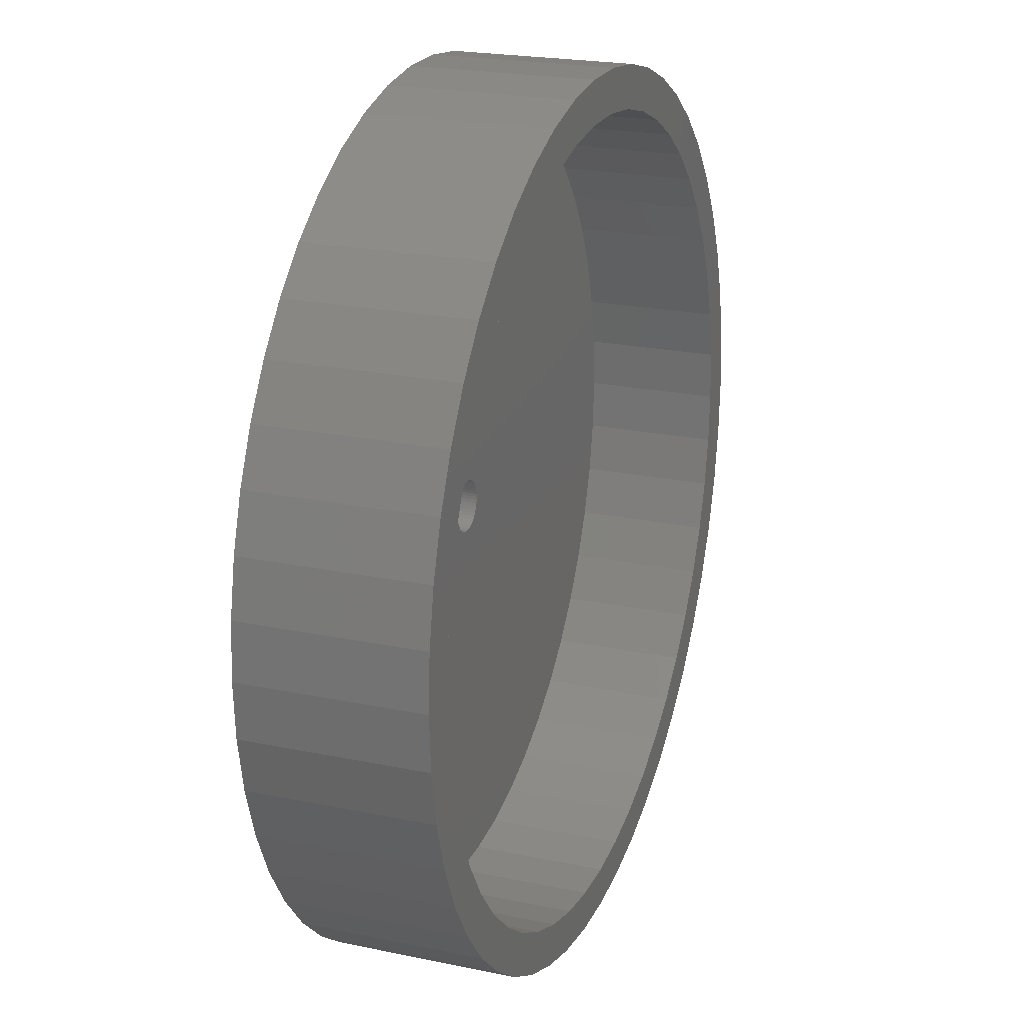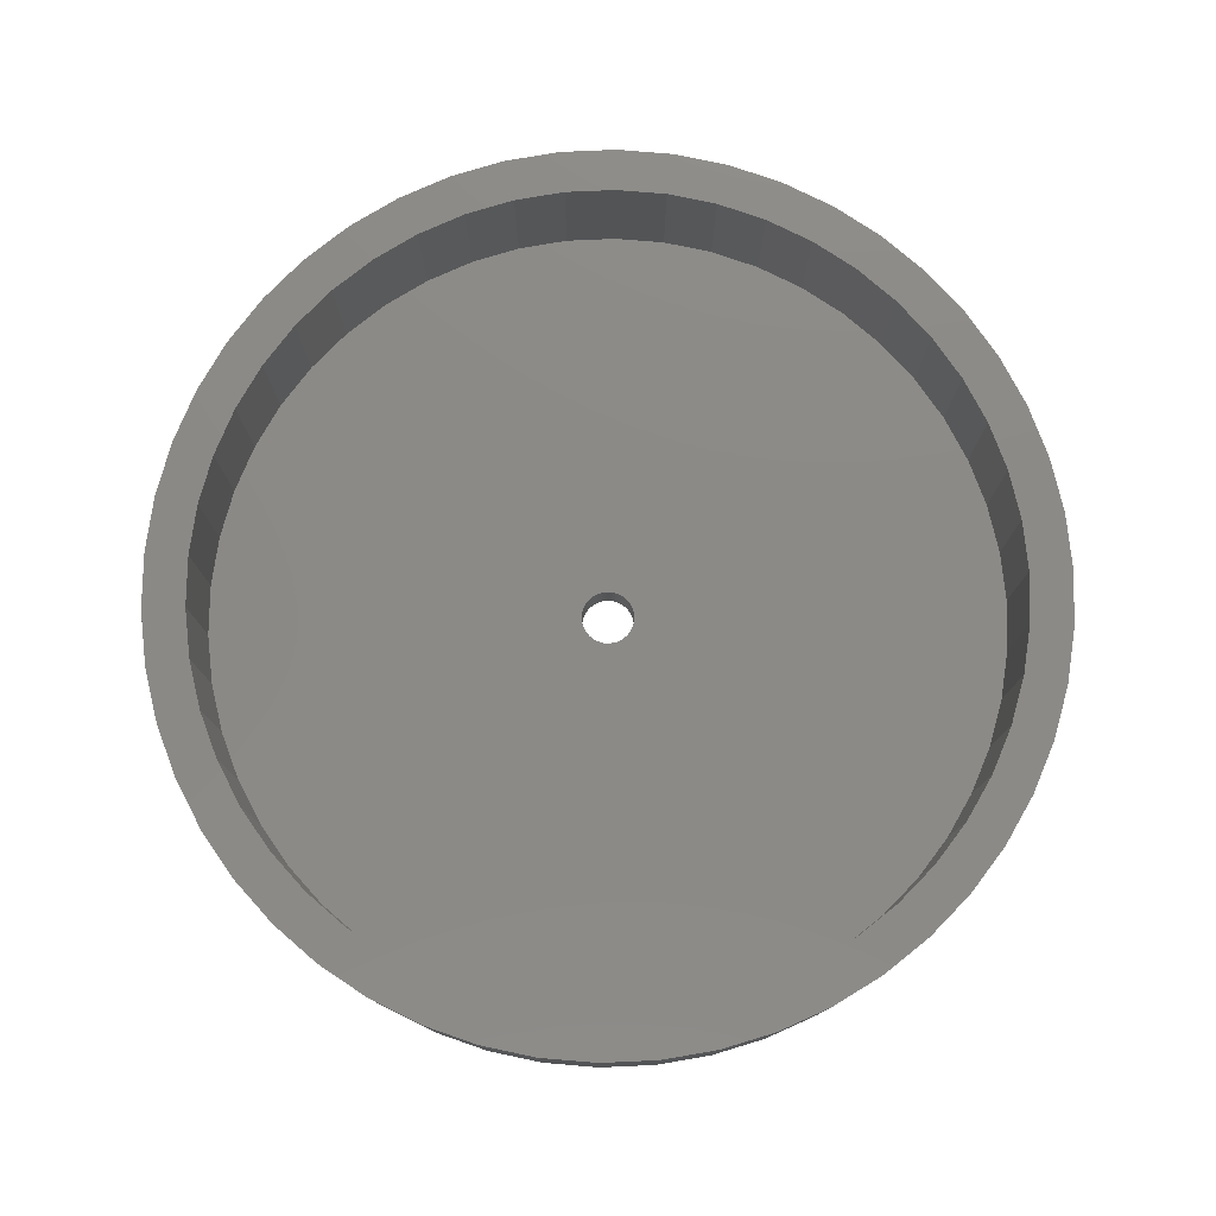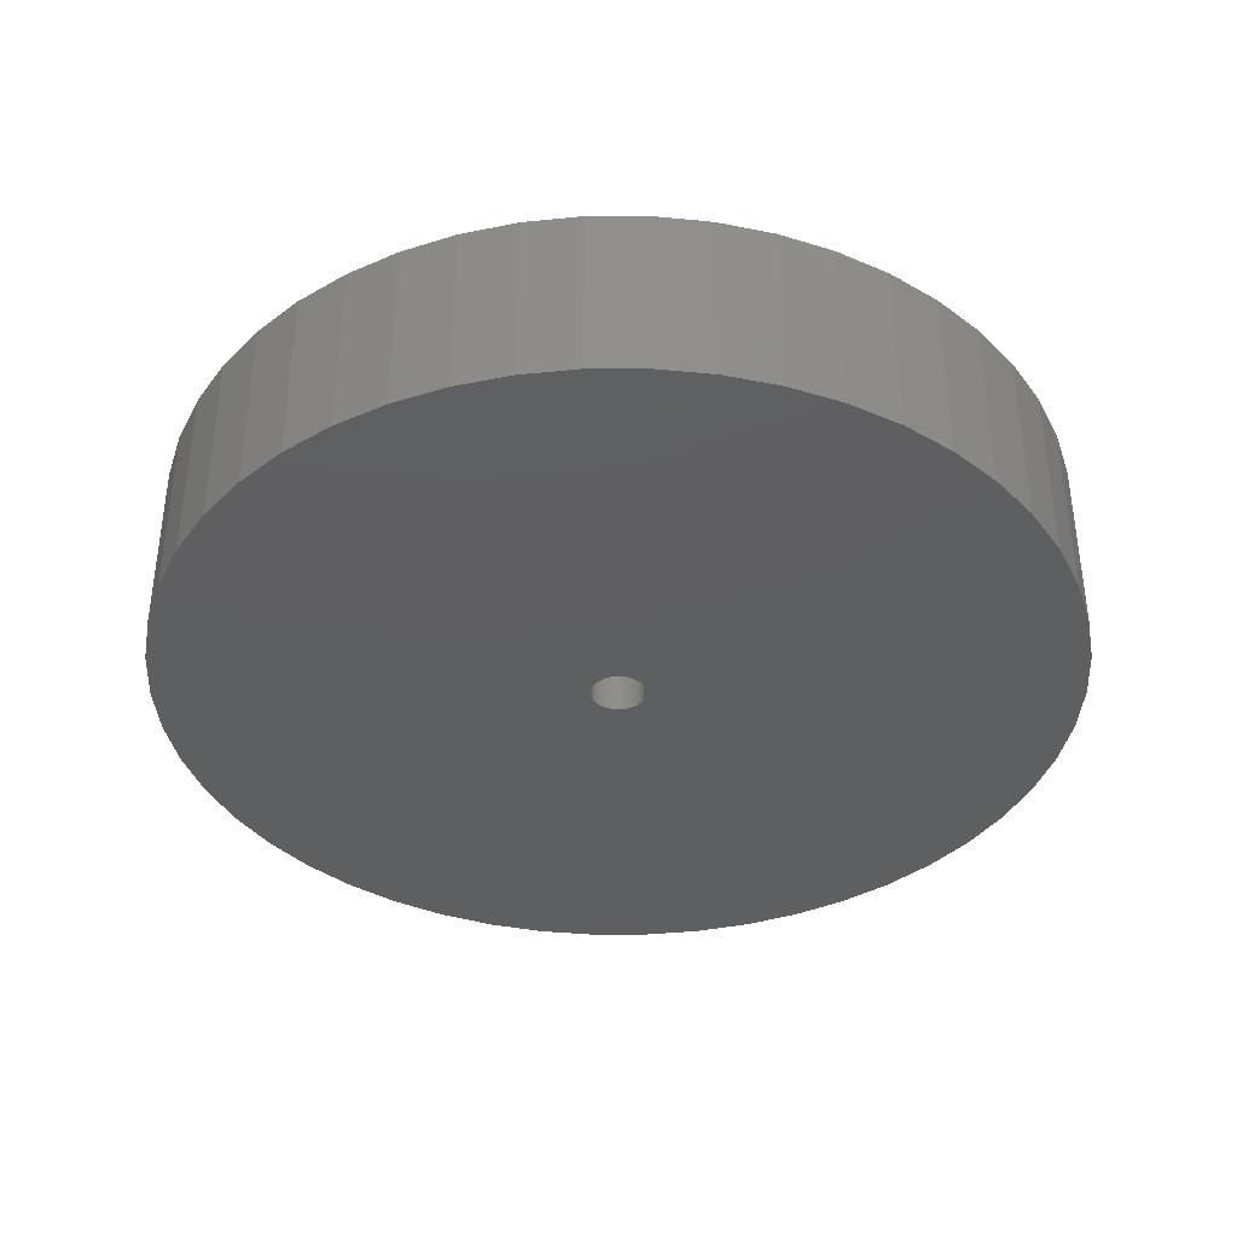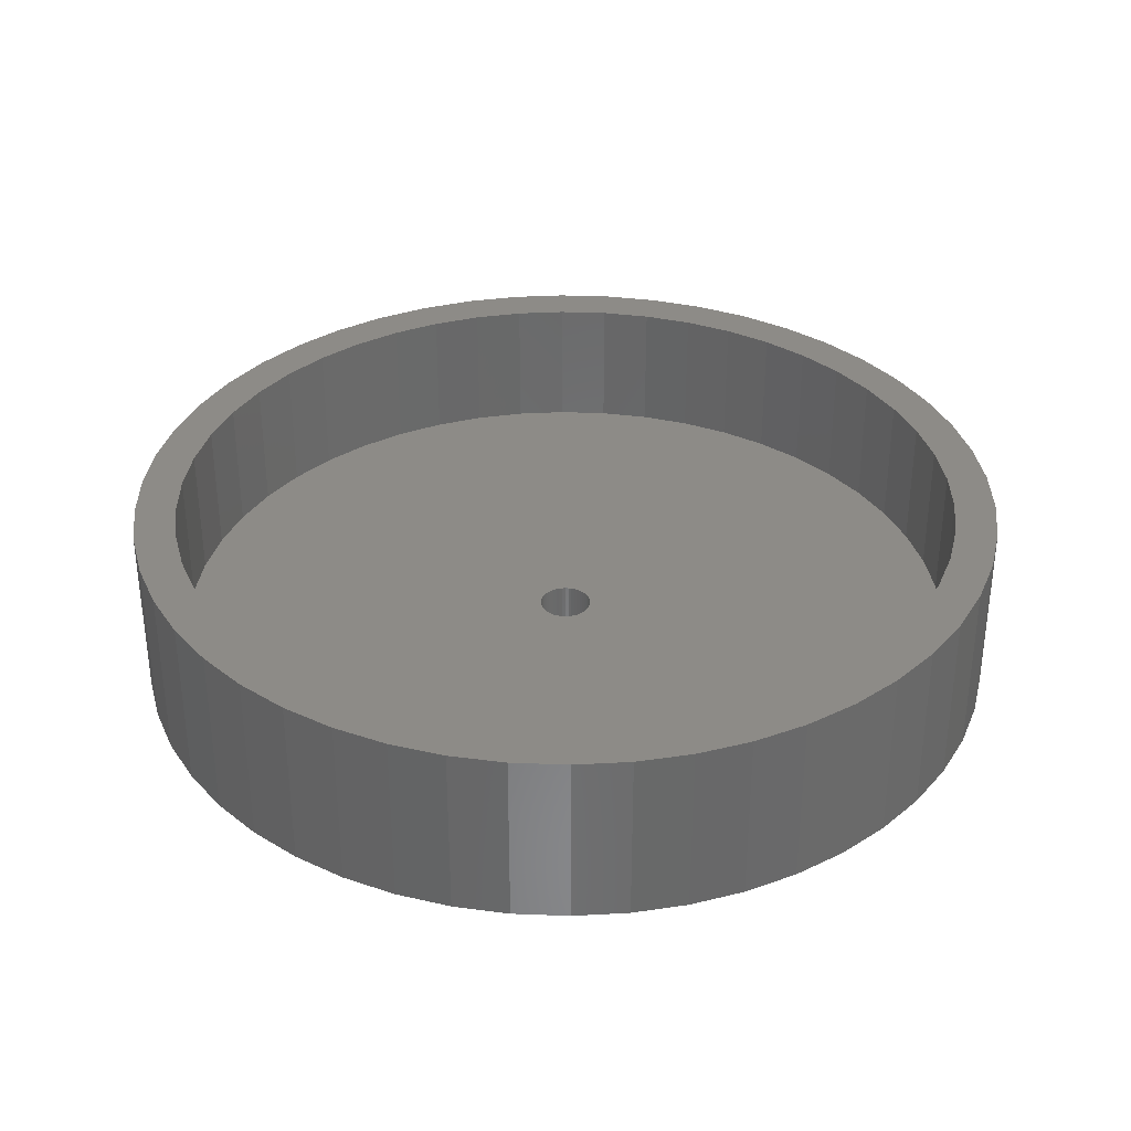
<metadata>
{"format":"stl","ext":"stl","renderer":"f3d","projection":"perspective","resolution":1024,"background":"white","views":[{"elev":21.9,"azim":-69.9,"up":"+Y"},{"elev":78.2,"azim":-38.5,"up":"+Z"},{"elev":-38.0,"azim":-79.1,"up":"+Z"},{"elev":34.2,"azim":-105.0,"up":"+Z"}]}
</metadata>
<code>
# stl→obj: 300 verts, 600 faces
v 20.88 2.638 8.5
v 20.39 5.235 0
v 20.39 5.235 8.5
v 20.88 2.638 0
v 21.05 0 8.5
v 21.05 0 0
v 13.42 16.22 0
v 11.28 17.77 8.5
v 13.42 16.22 8.5
v 11.28 17.77 0
v -13.42 -16.22 0
v -11.28 -17.77 8.5
v -13.42 -16.22 8.5
v -11.28 -17.77 0
v -3.944 20.68 0
v -6.505 20.02 8.5
v -3.944 20.68 8.5
v -6.505 20.02 0
v -21.05 0 0
v -20.88 2.638 8.5
v -20.88 2.638 0
v -21.05 0 8.5
v 18.45 10.14 8.5
v 17.03 12.37 0
v 17.03 12.37 8.5
v 18.45 10.14 0
v 20.88 -2.638 8.5
v 20.88 -2.638 0
v -19.57 -7.749 0
v -20.39 -5.235 8.5
v -20.39 -5.235 0
v -19.57 -7.749 8.5
v -1.322 -21.01 0
v 1.322 -21.01 8.5
v -1.322 -21.01 8.5
v 1.322 -21.01 0
v 6.505 -20.02 0
v 8.963 -19.05 8.5
v 6.505 -20.02 8.5
v 8.963 -19.05 0
v 11.28 -17.77 8.5
v 11.28 -17.77 0
v 15.34 -14.41 8.5
v 17.03 -12.37 0
v 17.03 -12.37 8.5
v 15.34 -14.41 0
v 1.25 0 0
v 1.24 -0.1567 0
v 20.39 -5.235 0
v 1.211 -0.3109 0
v 19.57 -7.749 0
v 1.24 0.1567 0
v 1.162 -0.4602 0
v 18.45 -10.14 0
v 1.095 -0.6022 0
v 1.211 0.3109 0
v 1.011 -0.7347 0
v 19.57 7.749 0
v 0.9112 -0.8557 0
v 13.42 -16.22 0
v 1.162 0.4602 0
v 0.7968 -0.9631 0
v 0.6698 -1.055 0
v 1.095 0.6022 0
v 0.5322 -1.131 0
v 0.3863 -1.189 0
v 3.944 -20.68 0
v 1.011 0.7347 0
v 0.2342 -1.228 0
v 15.34 14.41 0
v 0.9112 0.8557 0
v 0.07849 -1.248 0
v -0.07849 -1.248 0
v -0.2342 -1.228 0
v -3.944 -20.68 0
v -0.3863 -1.189 0
v -6.505 -20.02 0
v -0.5322 -1.131 0
v -8.963 -19.05 0
v -0.6698 -1.055 0
v -0.7968 -0.9631 0
v -15.34 -14.41 0
v -0.9112 -0.8557 0
v 0.7968 0.9631 0
v 0.6698 1.055 0
v 8.963 19.05 0
v 0.5322 1.131 0
v 6.505 20.02 0
v 0.3863 1.189 0
v 3.944 20.68 0
v 0.2342 1.228 0
v 1.322 21.01 0
v 0.07849 1.248 0
v -0.07849 1.248 0
v -1.322 21.01 0
v -0.2342 1.228 0
v -0.3863 1.189 0
v -0.5322 1.131 0
v -8.963 19.05 0
v -0.6698 1.055 0
v -11.28 17.77 0
v -0.7968 0.9631 0
v -13.42 16.22 0
v -0.9112 0.8557 0
v -15.34 14.41 0
v -1.011 0.7347 0
v -17.03 12.37 0
v -1.095 0.6022 0
v -18.45 10.14 0
v -1.162 0.4602 0
v -19.57 7.749 0
v -1.211 0.3109 0
v -20.39 5.235 0
v -1.24 0.1567 0
v -1.25 0 0
v -1.011 -0.7347 0
v -17.03 -12.37 0
v -1.095 -0.6022 0
v -18.45 -10.14 0
v -1.162 -0.4602 0
v -1.211 -0.3109 0
v -1.24 -0.1567 0
v -20.88 -2.638 0
v -11.28 17.77 8.5
v -8.963 19.05 8.5
v -15.34 14.41 8.5
v -17.03 12.37 8.5
v -18.45 10.14 8.5
v -19.57 7.749 8.5
v -20.39 5.235 8.5
v 15.34 14.41 8.5
v 19.57 7.749 8.5
v 3.944 20.68 8.5
v 6.505 20.02 8.5
v 8.963 19.05 8.5
v -1.322 21.01 8.5
v -20.88 -2.638 8.5
v -15.34 -14.41 8.5
v -18.45 -10.14 8.5
v -8.963 -19.05 8.5
v -3.944 -20.68 8.5
v -6.505 -20.02 8.5
v 3.944 -20.68 8.5
v 19.57 -7.749 8.5
v 20.39 -5.235 8.5
v 13.42 -16.22 8.5
v 18.45 -10.14 8.5
v -13.42 16.22 8.5
v -17.03 -12.37 8.5
v 19.05 0 8.5
v 18.9 2.388 8.5
v 18.45 4.738 8.5
v 18.9 -2.388 8.5
v 17.71 7.013 8.5
v 16.69 9.177 8.5
v 15.41 11.2 8.5
v 13.89 13.04 8.5
v 12.14 14.68 8.5
v 10.21 16.08 8.5
v 8.111 17.24 8.5
v 5.887 18.12 8.5
v 3.57 18.71 8.5
v 1.322 21.01 8.5
v 1.196 19.01 8.5
v -1.196 19.01 8.5
v -3.57 18.71 8.5
v -5.887 18.12 8.5
v -8.111 17.24 8.5
v -10.21 16.08 8.5
v -12.14 14.68 8.5
v -13.89 13.04 8.5
v -15.41 11.2 8.5
v -16.69 9.177 8.5
v -17.71 7.013 8.5
v -18.45 4.738 8.5
v -18.9 2.388 8.5
v 18.45 -4.738 8.5
v 17.71 -7.013 8.5
v 16.69 -9.177 8.5
v 15.41 -11.2 8.5
v 13.89 -13.04 8.5
v 12.14 -14.68 8.5
v 10.21 -16.08 8.5
v 8.111 -17.24 8.5
v 5.887 -18.12 8.5
v 3.57 -18.71 8.5
v 1.196 -19.01 8.5
v -1.196 -19.01 8.5
v -3.57 -18.71 8.5
v -5.887 -18.12 8.5
v -8.111 -17.24 8.5
v -10.21 -16.08 8.5
v -12.14 -14.68 8.5
v -13.89 -13.04 8.5
v -15.41 -11.2 8.5
v -16.69 -9.177 8.5
v -17.71 -7.013 8.5
v -18.45 -4.738 8.5
v -18.9 -2.388 8.5
v -19.05 0 8.5
v 18.9 2.388 2
v 18.45 4.738 2
v 19.05 0 2
v 10.21 16.08 2
v 12.14 14.68 2
v -10.21 -16.08 2
v -12.14 -14.68 2
v -5.887 18.12 2
v -3.57 18.71 2
v 16.69 -9.177 2
v 17.71 -7.013 2
v -18.9 2.388 2
v -19.05 0 2
v -18.45 4.738 2
v 16.69 9.177 2
v 15.41 11.2 2
v 18.9 -2.388 2
v -18.45 -4.738 2
v -17.71 -7.013 2
v -16.69 -9.177 2
v -15.41 -11.2 2
v -3.57 -18.71 2
v -5.887 -18.12 2
v -1.196 -19.01 2
v 3.57 -18.71 2
v 1.196 -19.01 2
v 8.111 -17.24 2
v 5.887 -18.12 2
v 10.21 -16.08 2
v 13.89 -13.04 2
v 15.41 -11.2 2
v 1.25 0 2
v 1.24 0.1567 2
v 1.211 0.3109 2
v 17.71 7.013 2
v 1.24 -0.1567 2
v 1.162 0.4602 2
v 18.45 -4.738 2
v 1.095 0.6022 2
v 1.211 -0.3109 2
v 1.011 0.7347 2
v 13.89 13.04 2
v 0.9112 0.8557 2
v 1.162 -0.4602 2
v 0.7968 0.9631 2
v 0.6698 1.055 2
v 8.111 17.24 2
v 1.095 -0.6022 2
v 0.5322 1.131 2
v 5.887 18.12 2
v 0.3863 1.189 2
v 3.57 18.71 2
v 1.011 -0.7347 2
v 0.2342 1.228 2
v 1.196 19.01 2
v 0.07849 1.248 2
v -0.07849 1.248 2
v -1.196 19.01 2
v -0.2342 1.228 2
v -0.3863 1.189 2
v -0.5322 1.131 2
v -8.111 17.24 2
v -0.6698 1.055 2
v -10.21 16.08 2
v -0.7968 0.9631 2
v -12.14 14.68 2
v -0.9112 0.8557 2
v -13.89 13.04 2
v -1.011 0.7347 2
v 0.9112 -0.8557 2
v 12.14 -14.68 2
v 0.7968 -0.9631 2
v 0.6698 -1.055 2
v 0.5322 -1.131 2
v 0.3863 -1.189 2
v 0.2342 -1.228 2
v 0.07849 -1.248 2
v -0.07849 -1.248 2
v -0.2342 -1.228 2
v -0.3863 -1.189 2
v -0.5322 -1.131 2
v -8.111 -17.24 2
v -0.6698 -1.055 2
v -0.7968 -0.9631 2
v -0.9112 -0.8557 2
v -13.89 -13.04 2
v -1.011 -0.7347 2
v -1.095 -0.6022 2
v -1.162 -0.4602 2
v -1.211 -0.3109 2
v -1.24 -0.1567 2
v -18.9 -2.388 2
v -1.25 0 2
v -15.41 11.2 2
v -1.095 0.6022 2
v -16.69 9.177 2
v -1.162 0.4602 2
v -17.71 7.013 2
v -1.211 0.3109 2
v -1.24 0.1567 2
f 1 2 3
f 2 1 4
f 5 4 1
f 4 5 6
f 7 8 9
f 8 7 10
f 11 12 13
f 12 11 14
f 15 16 17
f 16 15 18
f 19 20 21
f 20 19 22
f 23 24 25
f 24 23 26
f 27 6 5
f 6 27 28
f 29 30 31
f 30 29 32
f 33 34 35
f 34 33 36
f 37 38 39
f 38 37 40
f 40 41 38
f 41 40 42
f 43 44 45
f 44 43 46
f 47 6 28
f 48 28 49
f 6 47 4
f 50 49 51
f 52 4 47
f 53 51 54
f 4 52 2
f 55 54 44
f 56 2 52
f 57 44 46
f 2 56 58
f 59 46 60
f 61 58 56
f 62 60 42
f 58 61 26
f 63 42 40
f 64 26 61
f 65 40 37
f 26 64 24
f 66 37 67
f 68 24 64
f 69 67 36
f 24 68 70
f 71 70 68
f 28 48 47
f 49 50 48
f 51 53 50
f 54 55 53
f 44 57 55
f 46 59 57
f 60 62 59
f 42 63 62
f 40 65 63
f 37 66 65
f 67 69 66
f 36 72 69
f 36 73 72
f 33 73 36
f 73 33 74
f 75 74 33
f 74 75 76
f 77 76 75
f 76 77 78
f 79 78 77
f 78 79 80
f 14 80 79
f 80 14 81
f 11 81 14
f 82 83 11
f 81 11 83
f 70 71 7
f 84 7 71
f 7 84 10
f 85 10 84
f 10 85 86
f 87 86 85
f 86 87 88
f 89 88 87
f 88 89 90
f 91 90 89
f 90 91 92
f 93 92 91
f 94 92 93
f 95 94 96
f 15 96 97
f 18 97 98
f 99 98 100
f 101 100 102
f 103 102 104
f 105 104 106
f 107 106 108
f 109 108 110
f 111 110 112
f 113 112 114
f 94 95 92
f 21 114 115
f 83 82 116
f 117 116 82
f 96 15 95
f 116 117 118
f 97 18 15
f 119 118 117
f 98 99 18
f 118 119 120
f 100 101 99
f 29 120 119
f 102 103 101
f 120 29 121
f 104 105 103
f 31 121 29
f 106 107 105
f 121 31 122
f 108 109 107
f 123 122 31
f 110 111 109
f 122 123 115
f 112 113 111
f 19 115 123
f 114 21 113
f 115 19 21
f 99 124 125
f 124 99 101
f 107 126 105
f 126 107 127
f 109 127 107
f 127 109 128
f 113 129 111
f 129 113 130
f 25 70 131
f 70 25 24
f 3 58 132
f 58 3 2
f 88 133 134
f 133 88 90
f 86 134 135
f 134 86 88
f 95 17 136
f 17 95 15
f 31 137 123
f 137 31 30
f 82 13 138
f 13 82 11
f 119 32 29
f 32 119 139
f 14 140 12
f 140 14 79
f 77 141 142
f 141 77 75
f 36 143 34
f 143 36 67
f 144 49 145
f 49 144 51
f 67 39 143
f 39 67 37
f 42 146 41
f 146 42 60
f 45 54 147
f 54 45 44
f 123 22 19
f 22 123 137
f 18 125 16
f 125 18 99
f 103 126 148
f 126 103 105
f 101 148 124
f 148 101 103
f 111 128 109
f 128 111 129
f 21 130 113
f 130 21 20
f 70 9 131
f 9 70 7
f 132 26 23
f 26 132 58
f 10 135 8
f 135 10 86
f 82 149 117
f 149 82 138
f 79 142 140
f 142 79 77
f 75 35 141
f 35 75 33
f 145 28 27
f 28 145 49
f 60 43 146
f 43 60 46
f 147 51 144
f 51 147 54
f 150 5 1
f 151 1 3
f 5 150 27
f 152 3 132
f 153 27 150
f 27 153 145
f 1 151 150
f 3 152 151
f 154 132 23
f 132 154 152
f 155 23 25
f 23 155 154
f 25 156 155
f 131 156 25
f 131 157 156
f 9 157 131
f 9 158 157
f 8 158 9
f 8 159 158
f 135 159 8
f 135 160 159
f 134 160 135
f 134 161 160
f 133 161 134
f 133 162 161
f 163 162 133
f 163 164 162
f 163 165 164
f 136 165 163
f 136 166 165
f 17 166 136
f 17 167 166
f 16 167 17
f 16 168 167
f 125 168 16
f 125 169 168
f 124 169 125
f 124 170 169
f 148 170 124
f 148 171 170
f 126 171 148
f 126 172 171
f 127 172 126
f 172 127 173
f 128 173 127
f 173 128 174
f 129 174 128
f 174 129 175
f 130 175 129
f 175 130 176
f 177 145 153
f 145 177 144
f 178 144 177
f 144 178 147
f 179 147 178
f 147 179 45
f 180 45 179
f 180 43 45
f 181 43 180
f 181 146 43
f 182 146 181
f 182 41 146
f 183 41 182
f 183 38 41
f 184 38 183
f 184 39 38
f 185 39 184
f 185 143 39
f 186 143 185
f 186 34 143
f 187 34 186
f 188 34 187
f 188 35 34
f 189 35 188
f 189 141 35
f 190 141 189
f 190 142 141
f 191 142 190
f 191 140 142
f 192 140 191
f 192 12 140
f 193 12 192
f 193 13 12
f 194 13 193
f 194 138 13
f 195 138 194
f 149 195 196
f 195 149 138
f 139 196 197
f 196 139 149
f 32 197 198
f 30 198 199
f 137 199 200
f 20 176 130
f 197 32 139
f 176 20 200
f 198 30 32
f 22 200 20
f 199 137 30
f 200 22 137
f 92 136 163
f 136 92 95
f 90 163 133
f 163 90 92
f 117 139 119
f 139 117 149
f 201 152 202
f 152 201 151
f 203 151 201
f 151 203 150
f 204 158 159
f 158 204 205
f 206 193 192
f 193 206 207
f 208 166 167
f 166 208 209
f 210 178 211
f 178 210 179
f 200 212 176
f 212 200 213
f 176 214 175
f 214 176 212
f 215 156 216
f 156 215 155
f 217 150 203
f 150 217 153
f 197 218 198
f 218 197 219
f 195 220 196
f 220 195 221
f 222 190 189
f 190 222 223
f 224 189 188
f 189 224 222
f 225 187 186
f 187 225 226
f 227 185 184
f 185 227 228
f 229 184 183
f 184 229 227
f 230 180 231
f 180 230 181
f 232 203 201
f 233 201 202
f 203 232 217
f 234 202 235
f 236 217 232
f 237 235 215
f 217 236 238
f 239 215 216
f 240 238 236
f 241 216 242
f 238 240 211
f 243 242 205
f 244 211 240
f 245 205 204
f 211 244 210
f 246 204 247
f 248 210 244
f 249 247 250
f 210 248 231
f 251 250 252
f 253 231 248
f 231 253 230
f 201 233 232
f 202 234 233
f 254 252 255
f 235 237 234
f 215 239 237
f 216 241 239
f 242 243 241
f 205 245 243
f 204 246 245
f 247 249 246
f 250 251 249
f 252 254 251
f 255 256 254
f 255 257 256
f 258 257 255
f 257 258 259
f 209 259 258
f 259 209 260
f 208 260 209
f 260 208 261
f 262 261 208
f 261 262 263
f 264 263 262
f 263 264 265
f 266 265 264
f 265 266 267
f 268 267 266
f 267 268 269
f 270 230 253
f 230 270 271
f 272 271 270
f 271 272 229
f 273 229 272
f 229 273 227
f 274 227 273
f 227 274 228
f 275 228 274
f 228 275 225
f 276 225 275
f 225 276 226
f 277 226 276
f 278 226 277
f 224 278 279
f 222 279 280
f 223 280 281
f 282 281 283
f 206 283 284
f 207 284 285
f 286 285 287
f 221 287 288
f 220 288 289
f 278 224 226
f 219 289 290
f 218 290 291
f 292 291 293
f 294 269 268
f 279 222 224
f 269 294 295
f 280 223 222
f 296 295 294
f 281 282 223
f 295 296 297
f 283 206 282
f 298 297 296
f 284 207 206
f 297 298 299
f 285 286 207
f 214 299 298
f 287 221 286
f 299 214 300
f 288 220 221
f 212 300 214
f 289 219 220
f 300 212 293
f 290 218 219
f 213 293 212
f 291 292 218
f 293 213 292
f 264 168 169
f 168 264 262
f 172 268 171
f 268 172 294
f 173 294 172
f 294 173 296
f 175 298 174
f 298 175 214
f 216 157 242
f 157 216 156
f 235 155 215
f 155 235 154
f 252 161 162
f 161 252 250
f 255 162 164
f 162 255 252
f 247 159 160
f 159 247 204
f 198 292 199
f 292 198 218
f 196 219 197
f 219 196 220
f 226 188 187
f 188 226 224
f 282 192 191
f 192 282 206
f 211 177 238
f 177 211 178
f 228 186 185
f 186 228 225
f 230 182 181
f 182 230 271
f 271 183 182
f 183 271 229
f 231 179 210
f 179 231 180
f 199 213 200
f 213 199 292
f 262 167 168
f 167 262 208
f 268 170 171
f 170 268 266
f 266 169 170
f 169 266 264
f 174 296 173
f 296 174 298
f 205 157 158
f 157 205 242
f 202 154 235
f 154 202 152
f 250 160 161
f 160 250 247
f 258 164 165
f 164 258 255
f 209 165 166
f 165 209 258
f 207 194 193
f 194 207 286
f 194 221 195
f 221 194 286
f 223 191 190
f 191 223 282
f 238 153 217
f 153 238 177
f 52 234 56
f 234 52 233
f 47 233 52
f 233 47 232
f 85 245 246
f 245 85 84
f 80 284 283
f 284 80 81
f 53 240 50
f 240 53 244
f 97 259 260
f 259 97 96
f 287 118 288
f 118 287 116
f 291 115 293
f 115 291 122
f 64 241 68
f 241 64 239
f 50 236 48
f 236 50 240
f 290 122 291
f 122 290 121
f 74 280 279
f 280 74 76
f 73 279 278
f 279 73 74
f 69 277 276
f 277 69 72
f 59 253 57
f 253 59 270
f 100 261 263
f 261 100 98
f 102 263 265
f 263 102 100
f 295 106 269
f 106 295 108
f 299 110 297
f 110 299 112
f 61 239 64
f 239 61 237
f 91 251 254
f 251 91 89
f 87 246 249
f 246 87 85
f 96 257 259
f 257 96 94
f 48 232 47
f 232 48 236
f 289 121 290
f 121 289 120
f 81 285 284
f 285 81 83
f 72 278 277
f 278 72 73
f 76 281 280
f 281 76 78
f 66 276 275
f 276 66 69
f 59 272 270
f 272 59 62
f 63 274 273
f 274 63 65
f 55 244 53
f 244 55 248
f 98 260 261
f 260 98 97
f 269 104 267
f 104 269 106
f 104 265 267
f 265 104 102
f 300 112 299
f 112 300 114
f 293 114 300
f 114 293 115
f 297 108 295
f 108 297 110
f 68 243 71
f 243 68 241
f 84 243 245
f 243 84 71
f 56 237 61
f 237 56 234
f 89 249 251
f 249 89 87
f 288 120 289
f 120 288 118
f 78 283 281
f 283 78 80
f 65 275 274
f 275 65 66
f 62 273 272
f 273 62 63
f 57 248 55
f 248 57 253
f 94 256 257
f 256 94 93
f 93 254 256
f 254 93 91
f 285 116 287
f 116 285 83

</code>
